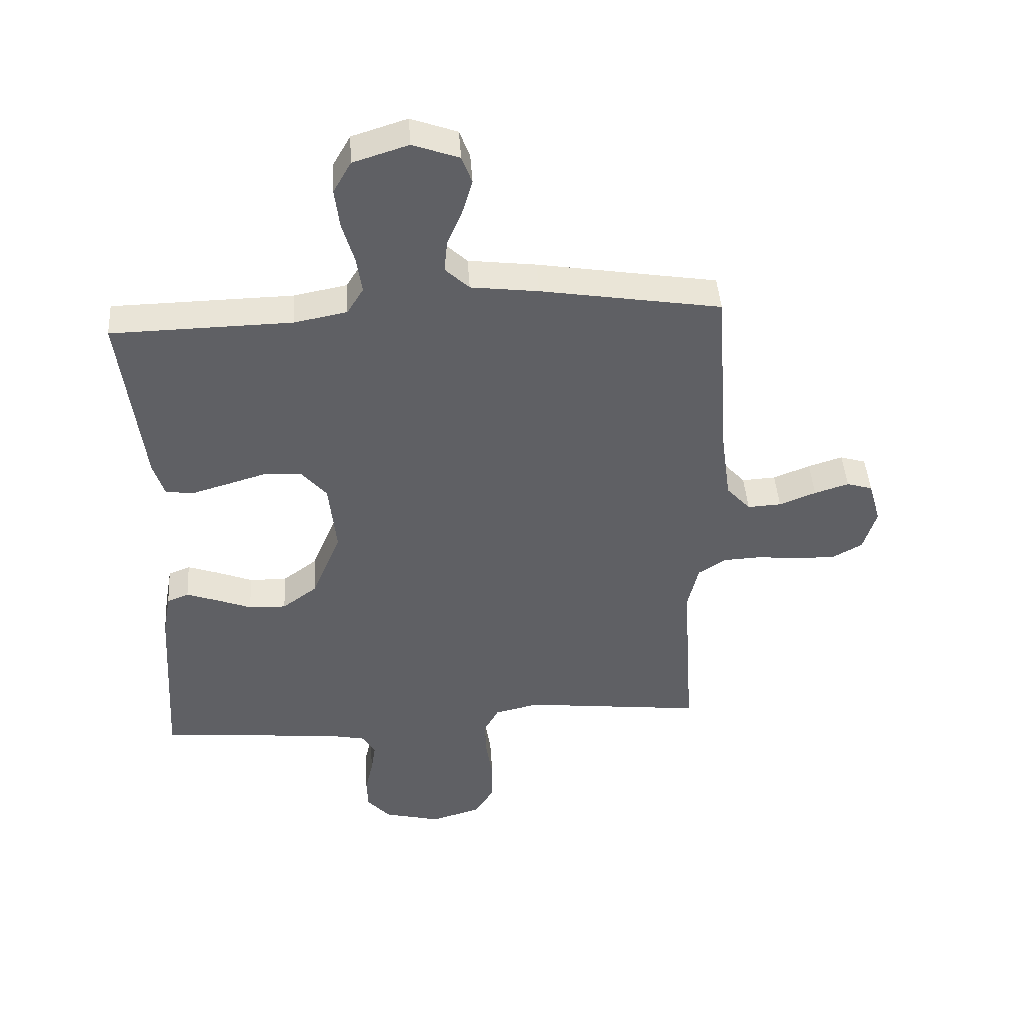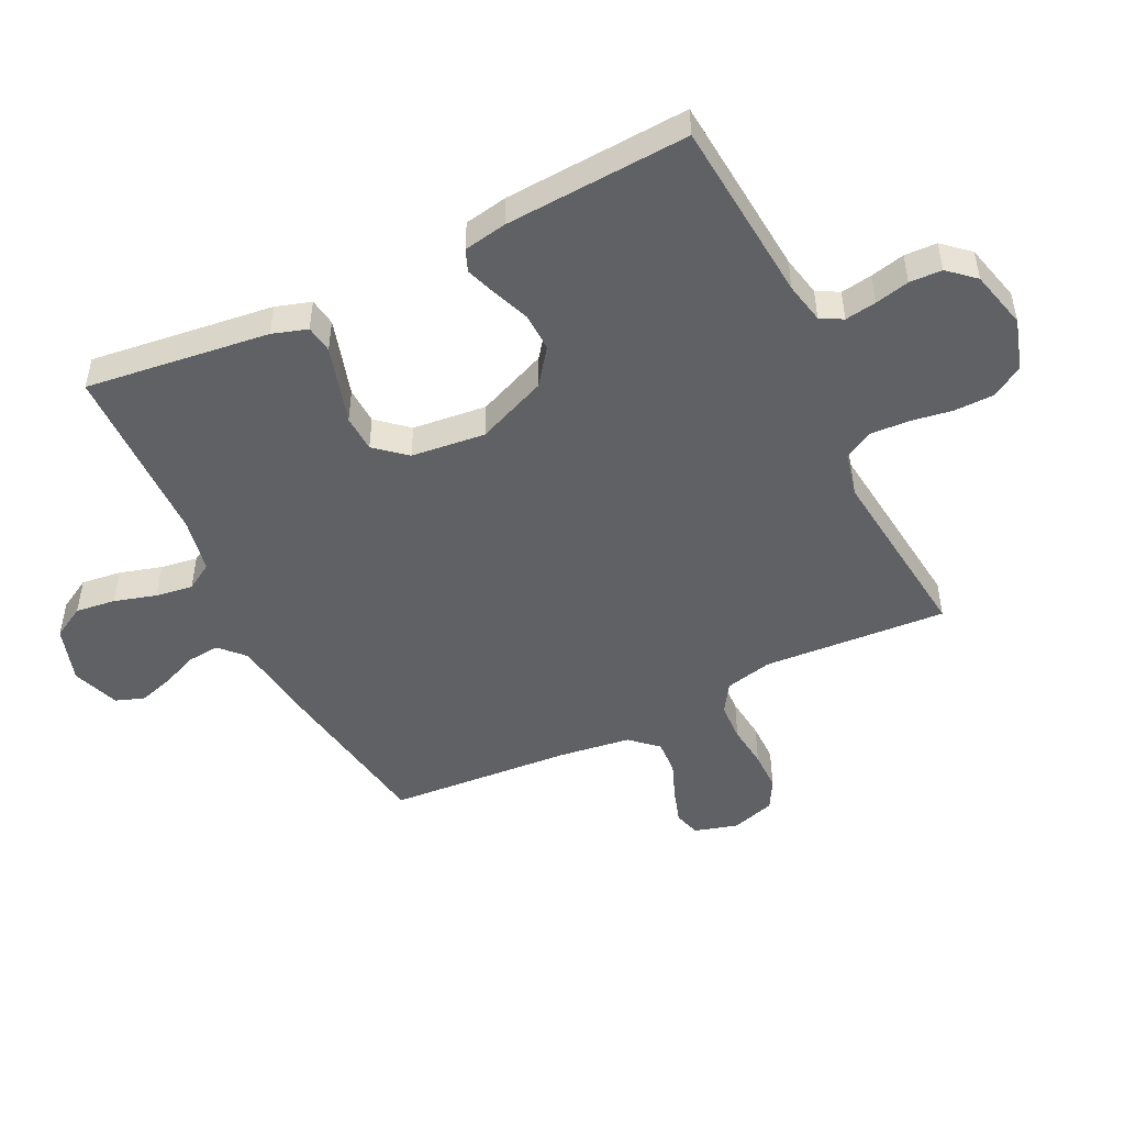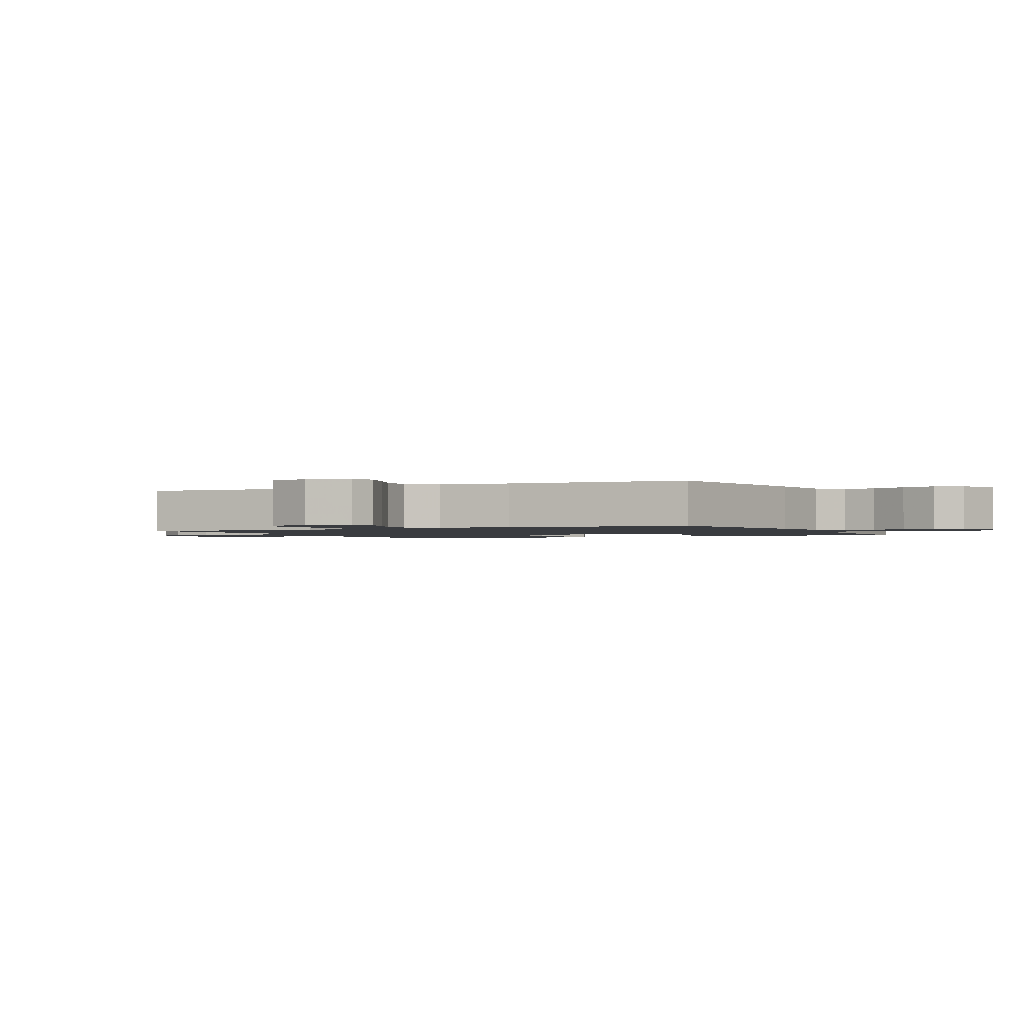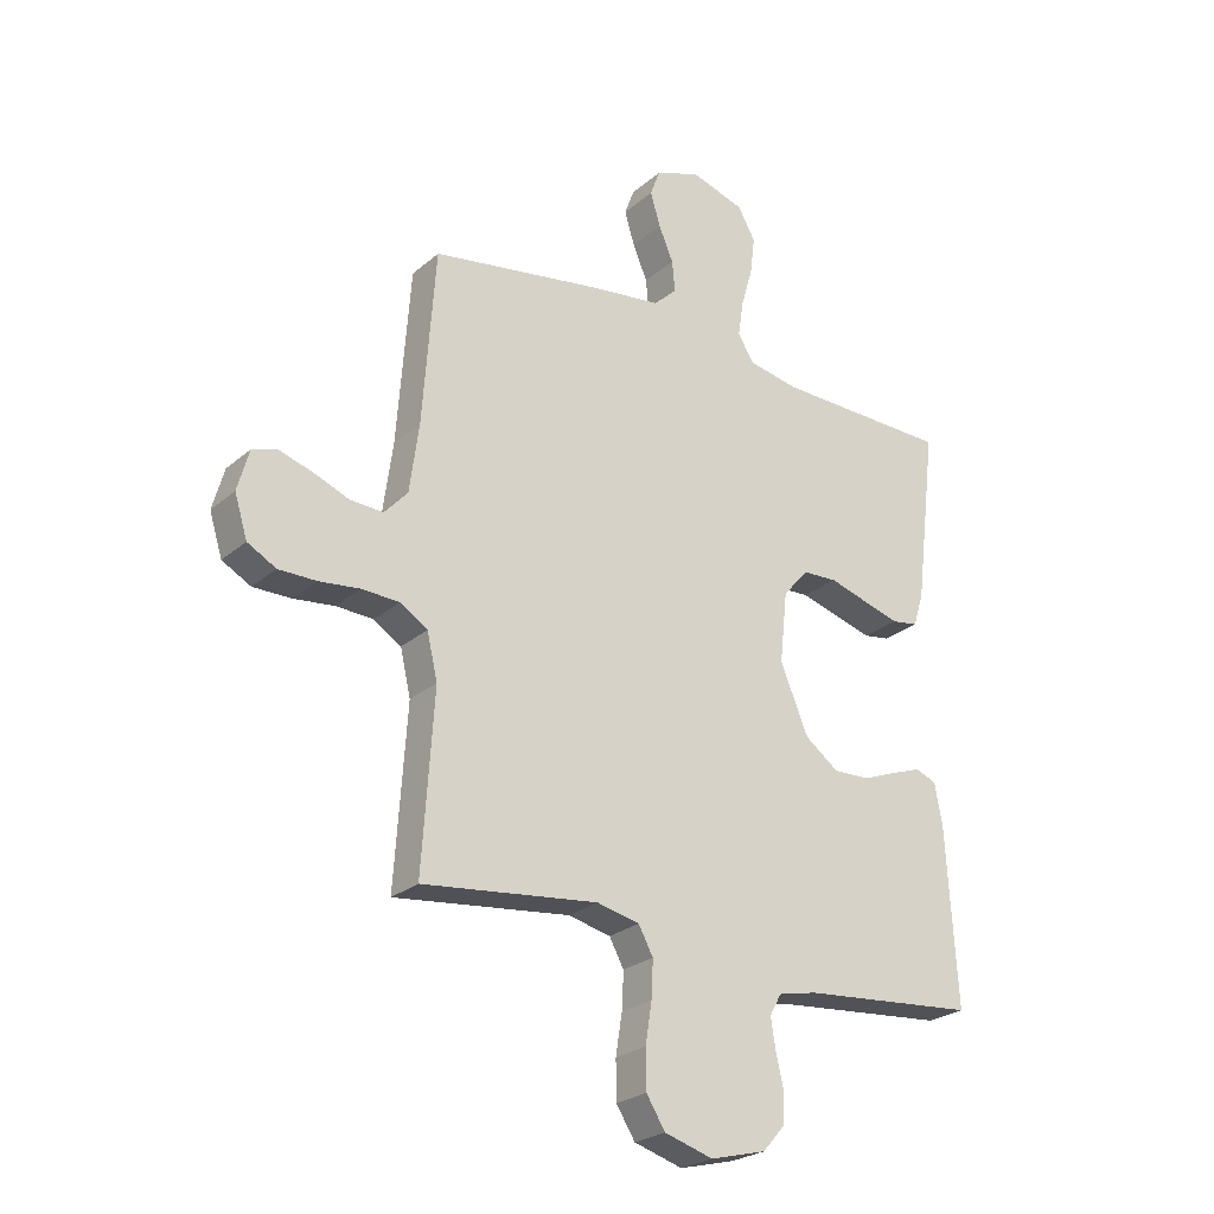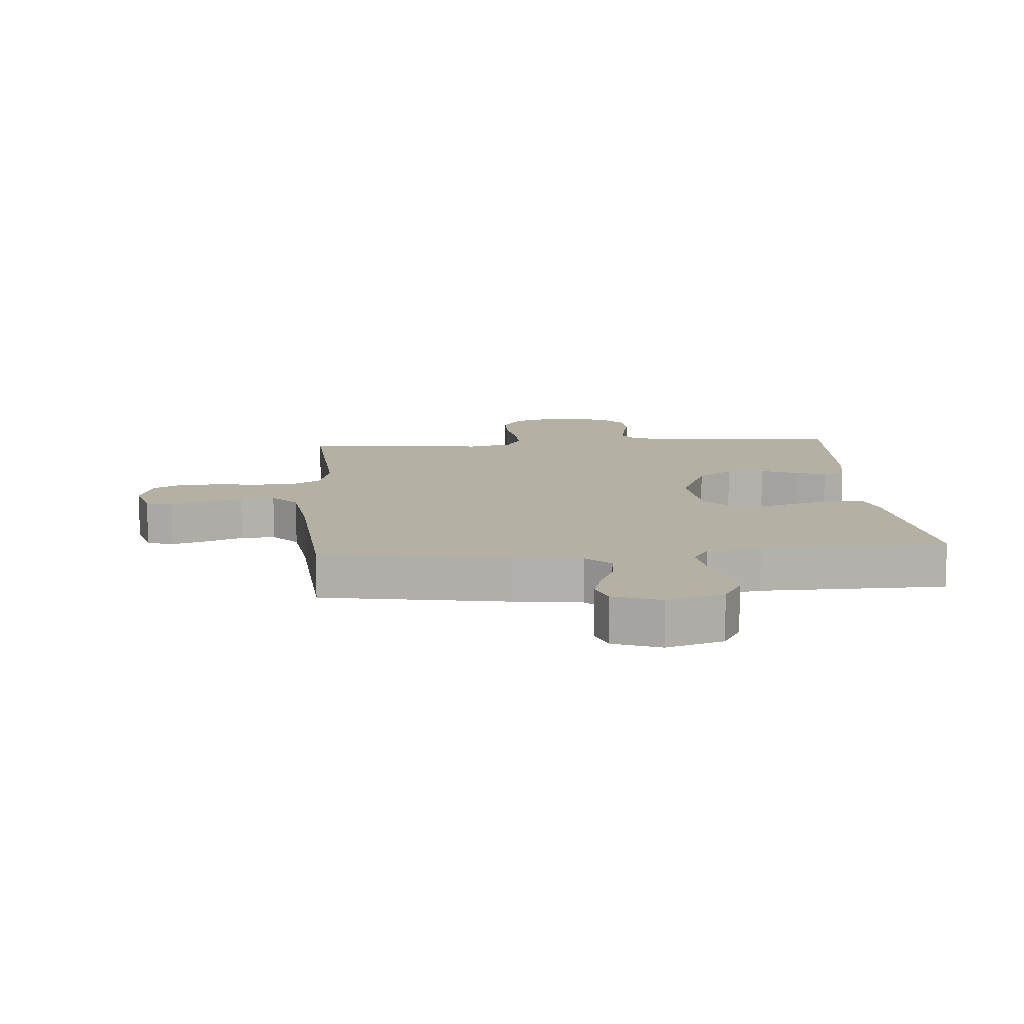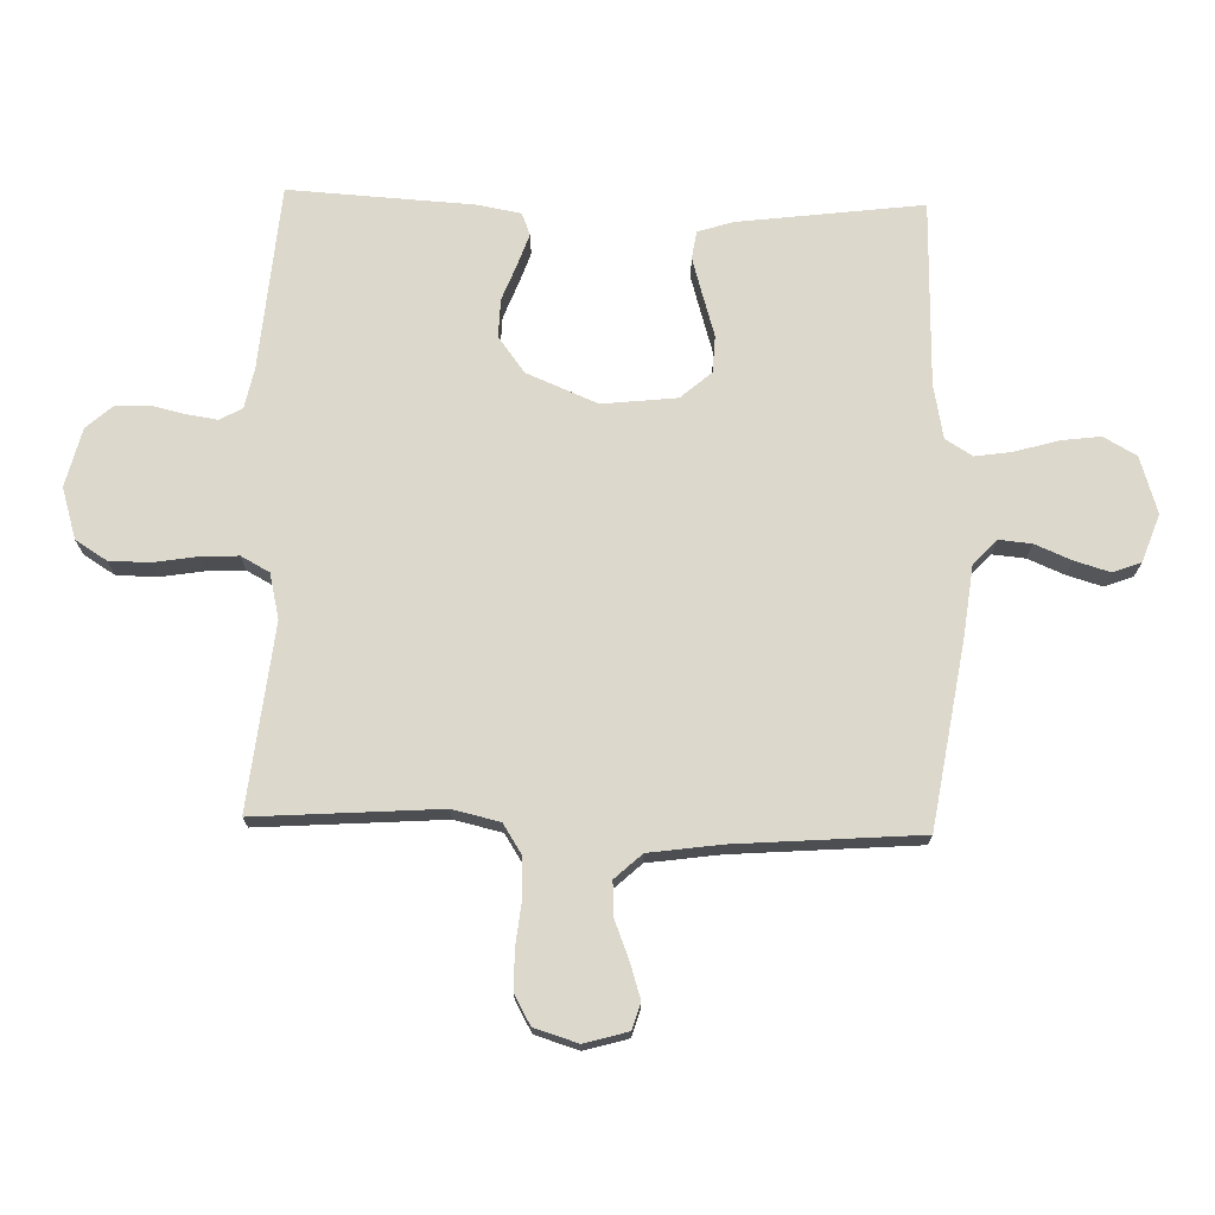
<metadata>
{"format":"obj","ext":"obj","renderer":"f3d","projection":"perspective","resolution":1024,"background":"white","views":[{"elev":44.1,"azim":176.1,"up":"+Z"},{"elev":-49.0,"azim":116.0,"up":"+Y"},{"elev":-1.5,"azim":-63.1,"up":"+Y"},{"elev":-25.0,"azim":-36.5,"up":"+Z"},{"elev":11.4,"azim":-4.3,"up":"+Y"},{"elev":72.7,"azim":-88.5,"up":"+Y"}]}
</metadata>
<code>
v 0.5 0.07 -0.5
v 0.2 0.07 -0.526
v 0.134 0.07 -0.54
v 0.114 0.07 -0.576
v 0.122 0.07 -0.627
v 0.135 0.07 -0.683
v 0.133 0.07 -0.736
v 0.095 0.07 -0.779
v 0 0.07 -0.803
v -0.083 0.07 -0.778
v -0.115 0.07 -0.727
v -0.116 0.07 -0.661
v -0.105 0.07 -0.592
v -0.102 0.07 -0.529
v -0.127 0.07 -0.483
v -0.2 0.07 -0.466
v -0.5 0.07 -0.5
v -0.48 0.07 -0.2
v -0.498 0.07 -0.123
v -0.545 0.07 -0.093
v -0.609 0.07 -0.09
v -0.679 0.07 -0.098
v -0.744 0.07 -0.098
v -0.793 0.07 -0.071
v -0.815 0.07 0
v -0.795 0.07 0.071
v -0.752 0.07 0.084
v -0.695 0.07 0.066
v -0.634 0.07 0.042
v -0.578 0.07 0.039
v -0.538 0.07 0.083
v -0.522 0.07 0.2
v -0.5 0.07 0.5
v -0.2 0.07 0.549
v -0.087 0.07 0.563
v -0.047 0.07 0.601
v -0.052 0.07 0.654
v -0.077 0.07 0.713
v -0.094 0.07 0.77
v -0.077 0.07 0.816
v 0 0.07 0.844
v 0.092 0.07 0.815
v 0.122 0.07 0.762
v 0.114 0.07 0.697
v 0.094 0.07 0.628
v 0.085 0.07 0.567
v 0.112 0.07 0.523
v 0.2 0.07 0.506
v 0.5 0.07 0.5
v 0.463 0.07 0.2
v 0.445 0.07 0.143
v 0.4 0.07 0.136
v 0.338 0.07 0.154
v 0.271 0.07 0.174
v 0.211 0.07 0.171
v 0.168 0.07 0.121
v 0.155 0.07 0
v 0.203 0.07 -0.115
v 0.261 0.07 -0.158
v 0.323 0.07 -0.156
v 0.382 0.07 -0.133
v 0.433 0.07 -0.115
v 0.469 0.07 -0.129
v 0.482 0.07 -0.2
v 0.5 0 -0.5
v 0.2 0 -0.526
v 0.134 0 -0.54
v 0.114 0 -0.576
v 0.122 0 -0.627
v 0.135 0 -0.683
v 0.133 0 -0.736
v 0.095 0 -0.779
v 0 0 -0.803
v -0.083 0 -0.778
v -0.115 0 -0.727
v -0.116 0 -0.661
v -0.105 0 -0.592
v -0.102 0 -0.529
v -0.127 0 -0.483
v -0.2 0 -0.466
v -0.5 0 -0.5
v -0.48 0 -0.2
v -0.498 0 -0.123
v -0.545 0 -0.093
v -0.609 0 -0.09
v -0.679 0 -0.098
v -0.744 0 -0.098
v -0.793 0 -0.071
v -0.815 0 0
v -0.795 0 0.071
v -0.752 0 0.084
v -0.695 0 0.066
v -0.634 0 0.042
v -0.578 0 0.039
v -0.538 0 0.083
v -0.522 0 0.2
v -0.5 0 0.5
v -0.2 0 0.549
v -0.087 0 0.563
v -0.047 0 0.601
v -0.052 0 0.654
v -0.077 0 0.713
v -0.094 0 0.77
v -0.077 0 0.816
v 0 0 0.844
v 0.092 0 0.815
v 0.122 0 0.762
v 0.114 0 0.697
v 0.094 0 0.628
v 0.085 0 0.567
v 0.112 0 0.523
v 0.2 0 0.506
v 0.5 0 0.5
v 0.463 0 0.2
v 0.445 0 0.143
v 0.4 0 0.136
v 0.338 0 0.154
v 0.271 0 0.174
v 0.211 0 0.171
v 0.168 0 0.121
v 0.155 0 0
v 0.203 0 -0.115
v 0.261 0 -0.158
v 0.323 0 -0.156
v 0.382 0 -0.133
v 0.433 0 -0.115
v 0.469 0 -0.129
v 0.482 0 -0.2
f 64 1 2
f 63 64 2
f 62 63 2
f 61 62 2
f 60 61 2
f 59 60 2 3
f 58 59 3 4
f 57 58 4
f 52 53 54
f 51 52 54
f 50 51 54
f 49 50 54
f 48 49 54
f 47 48 54 55
f 46 47 55 56
f 43 44 45
f 42 43 45
f 41 42 45
f 40 41 45
f 39 40 45
f 38 39 45
f 37 38 45
f 36 37 45 46
f 46 56 57
f 36 46 57
f 35 36 57
f 35 57 4
f 34 35 4
f 33 34 4
f 32 33 4
f 27 28 29
f 26 27 29
f 25 26 29
f 24 25 29
f 23 24 29
f 22 23 29
f 21 22 29
f 20 21 29 30
f 19 20 30 31
f 16 17 18
f 19 31 32
f 18 19 32
f 16 18 32
f 15 16 32
f 11 12 13
f 10 11 13
f 9 10 13
f 8 9 13
f 7 8 13
f 6 7 13
f 5 6 13
f 5 13 14
f 15 32 4 5
f 5 14 15
f 66 65 128
f 66 128 127
f 66 127 126
f 66 126 125
f 66 125 124
f 67 66 124 123
f 68 67 123 122
f 68 122 121
f 118 117 116
f 118 116 115
f 118 115 114
f 118 114 113
f 118 113 112
f 119 118 112 111
f 120 119 111 110
f 109 108 107
f 109 107 106
f 109 106 105
f 109 105 104
f 109 104 103
f 109 103 102
f 109 102 101
f 110 109 101 100
f 121 120 110
f 121 110 100
f 121 100 99
f 68 121 99
f 68 99 98
f 68 98 97
f 68 97 96
f 93 92 91
f 93 91 90
f 93 90 89
f 93 89 88
f 93 88 87
f 93 87 86
f 93 86 85
f 94 93 85 84
f 95 94 84 83
f 82 81 80
f 96 95 83
f 96 83 82
f 96 82 80
f 96 80 79
f 77 76 75
f 77 75 74
f 77 74 73
f 77 73 72
f 77 72 71
f 77 71 70
f 77 70 69
f 78 77 69
f 69 68 96 79
f 79 78 69
f 1 65 66 2
f 2 66 67 3
f 3 67 68 4
f 4 68 69 5
f 5 69 70 6
f 6 70 71 7
f 7 71 72 8
f 8 72 73 9
f 9 73 74 10
f 10 74 75 11
f 11 75 76 12
f 12 76 77 13
f 13 77 78 14
f 14 78 79 15
f 15 79 80 16
f 16 80 81 17
f 17 81 82 18
f 18 82 83 19
f 19 83 84 20
f 20 84 85 21
f 21 85 86 22
f 22 86 87 23
f 23 87 88 24
f 24 88 89 25
f 25 89 90 26
f 26 90 91 27
f 27 91 92 28
f 28 92 93 29
f 29 93 94 30
f 30 94 95 31
f 31 95 96 32
f 32 96 97 33
f 33 97 98 34
f 34 98 99 35
f 35 99 100 36
f 36 100 101 37
f 37 101 102 38
f 38 102 103 39
f 39 103 104 40
f 40 104 105 41
f 41 105 106 42
f 42 106 107 43
f 43 107 108 44
f 44 108 109 45
f 45 109 110 46
f 46 110 111 47
f 47 111 112 48
f 48 112 113 49
f 49 113 114 50
f 50 114 115 51
f 51 115 116 52
f 52 116 117 53
f 53 117 118 54
f 54 118 119 55
f 55 119 120 56
f 56 120 121 57
f 57 121 122 58
f 58 122 123 59
f 59 123 124 60
f 60 124 125 61
f 61 125 126 62
f 62 126 127 63
f 63 127 128 64
f 64 128 65 1

</code>
